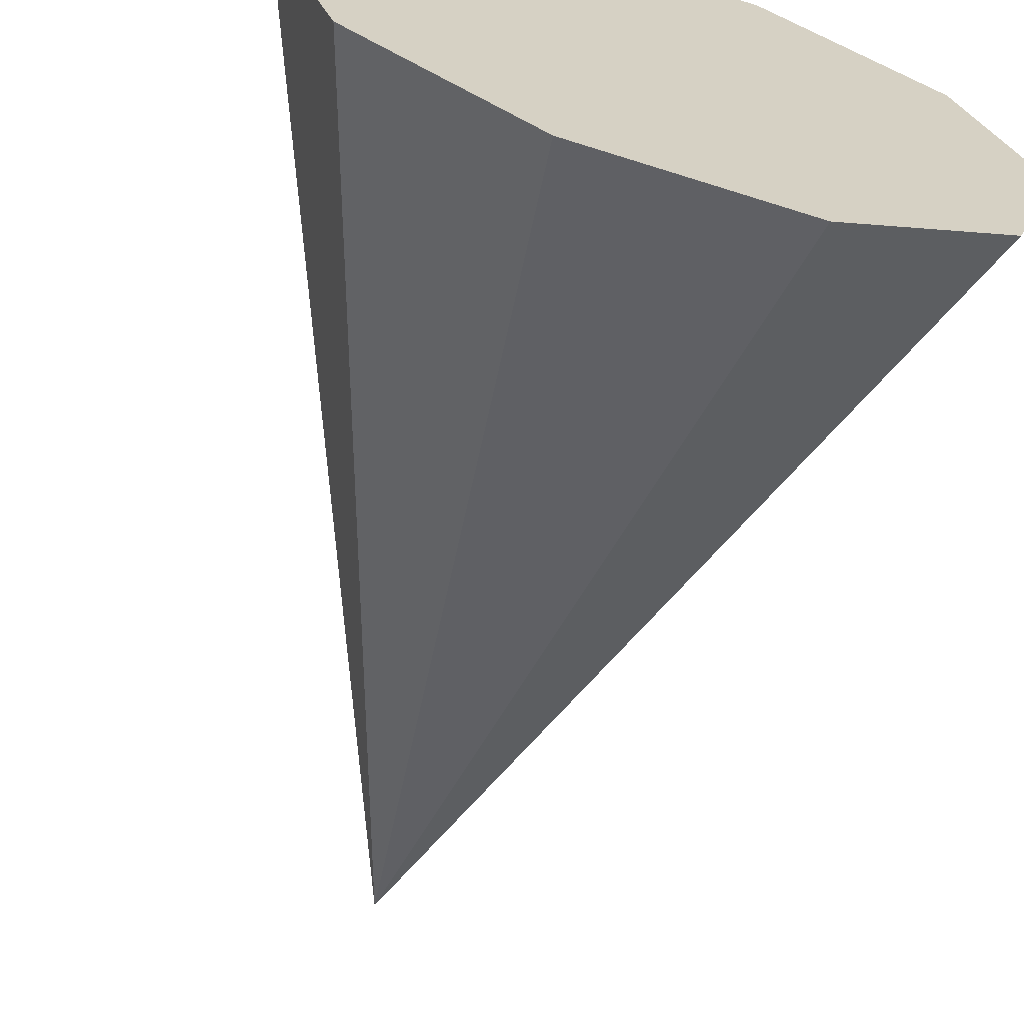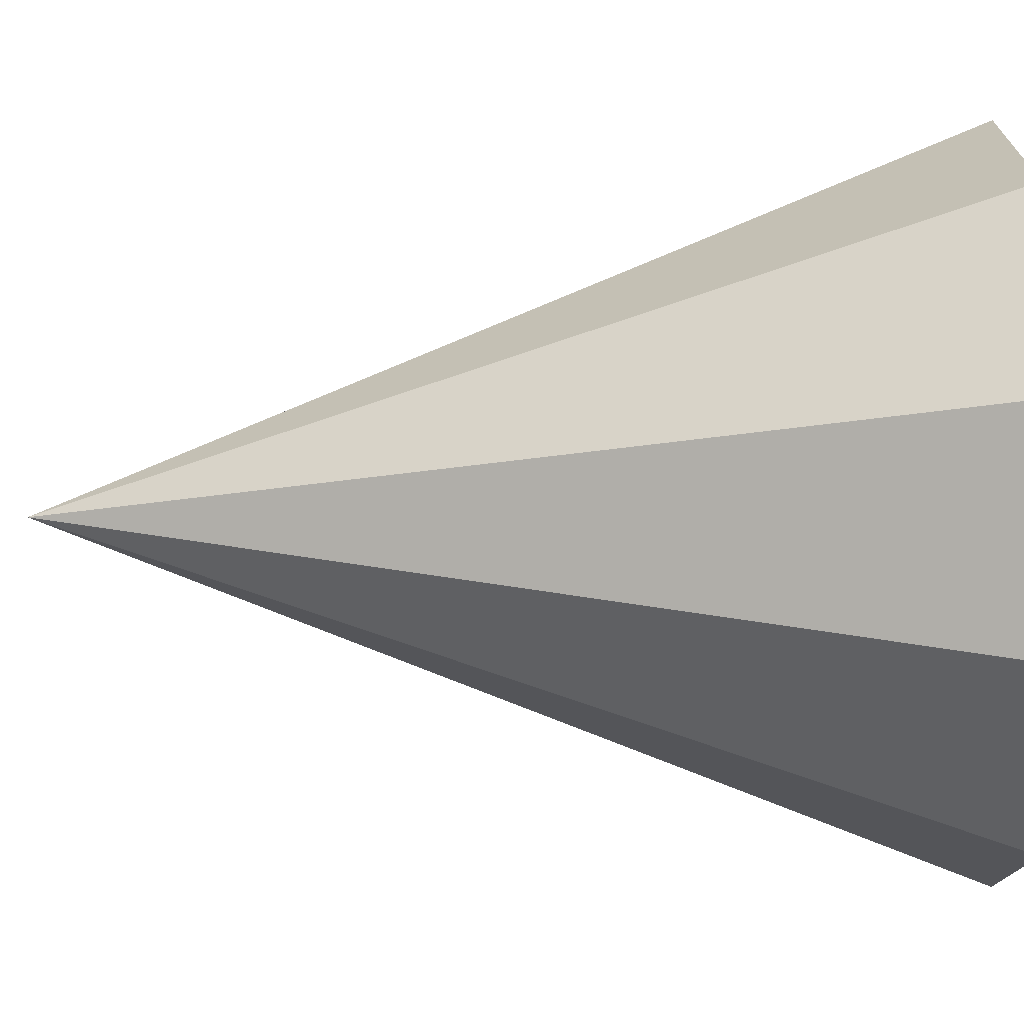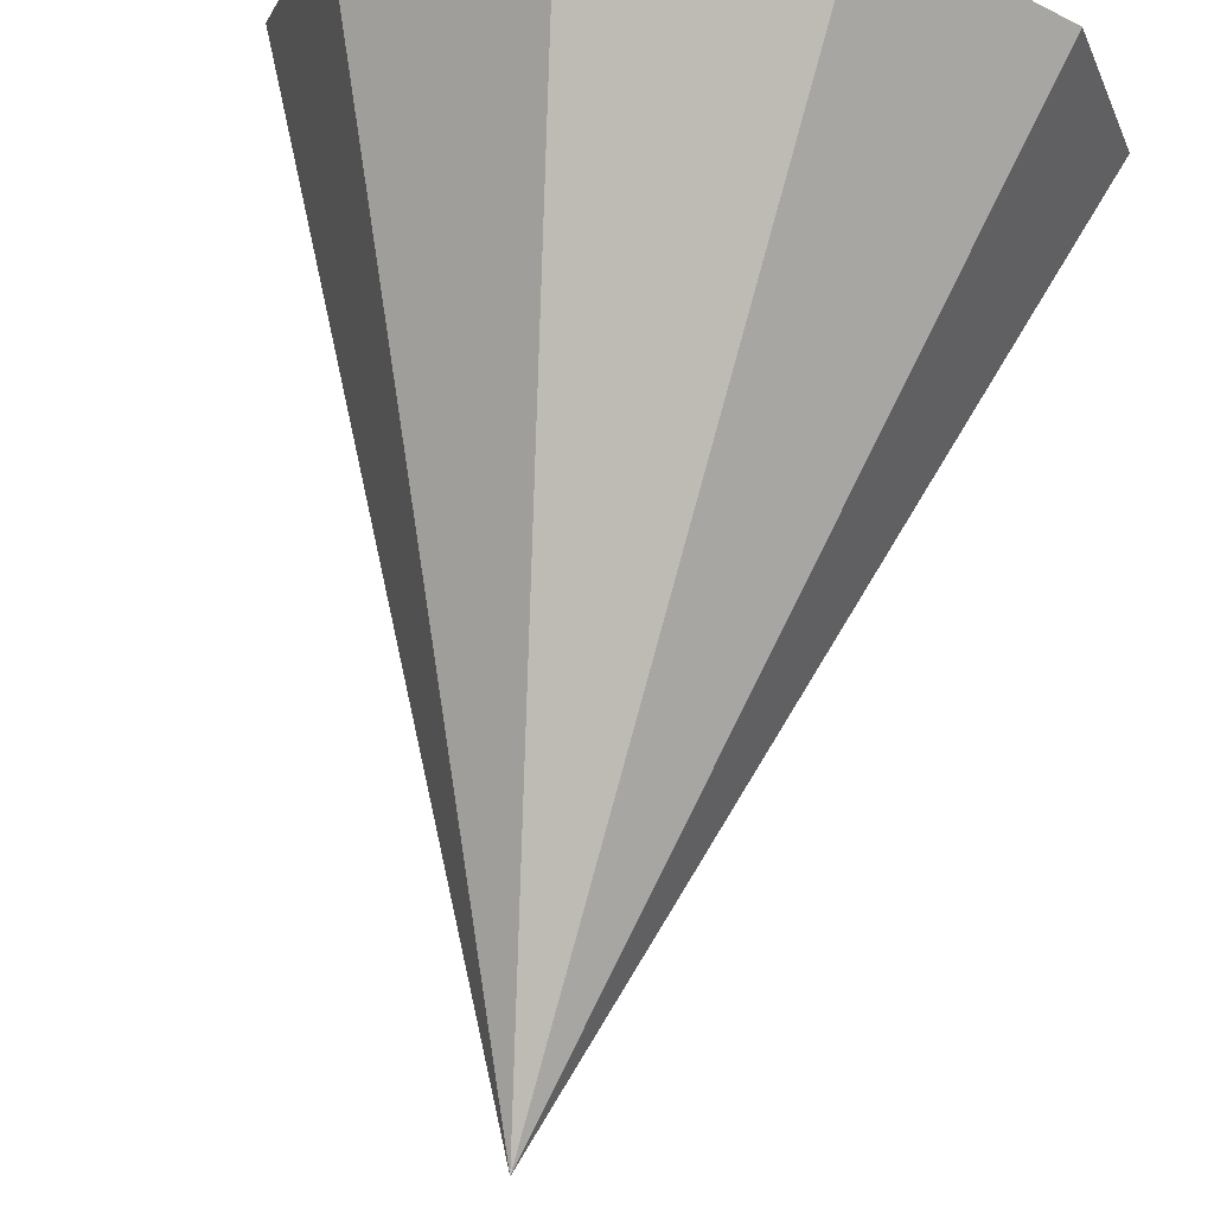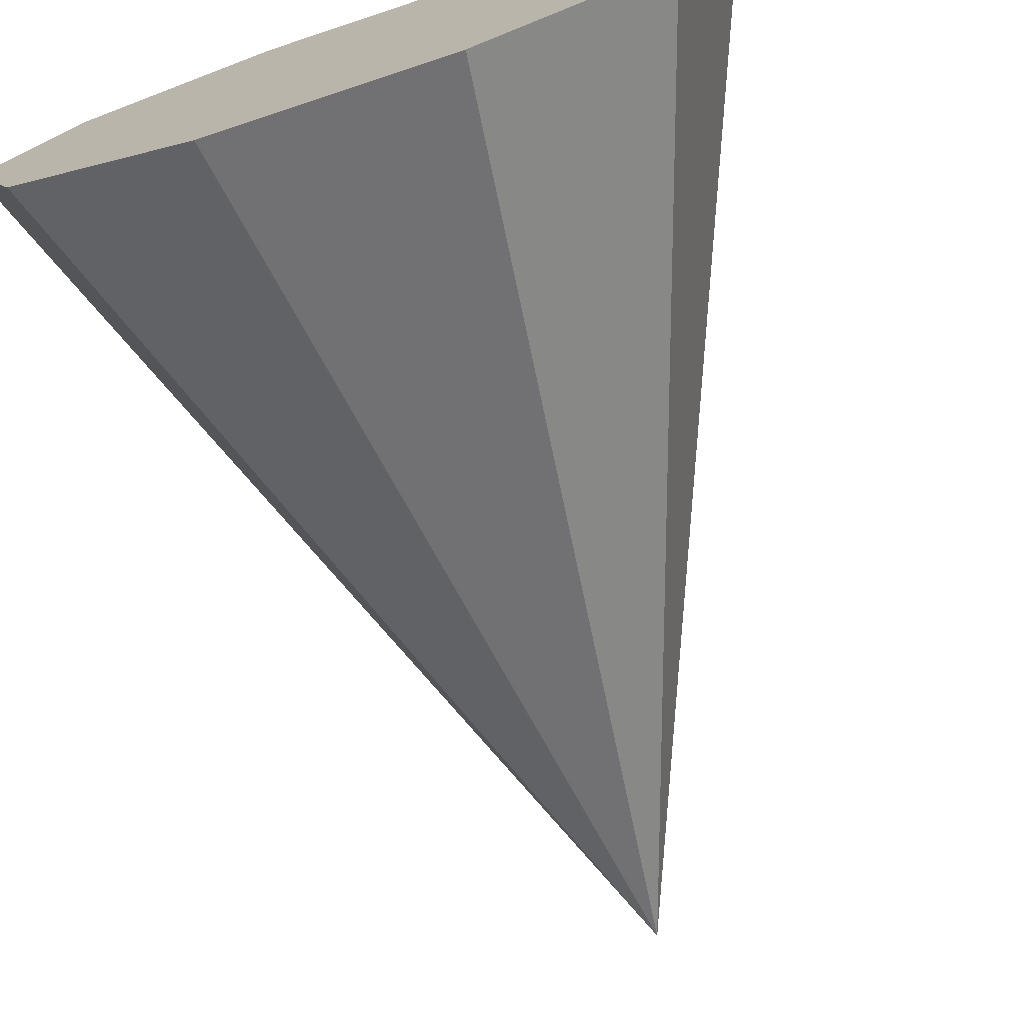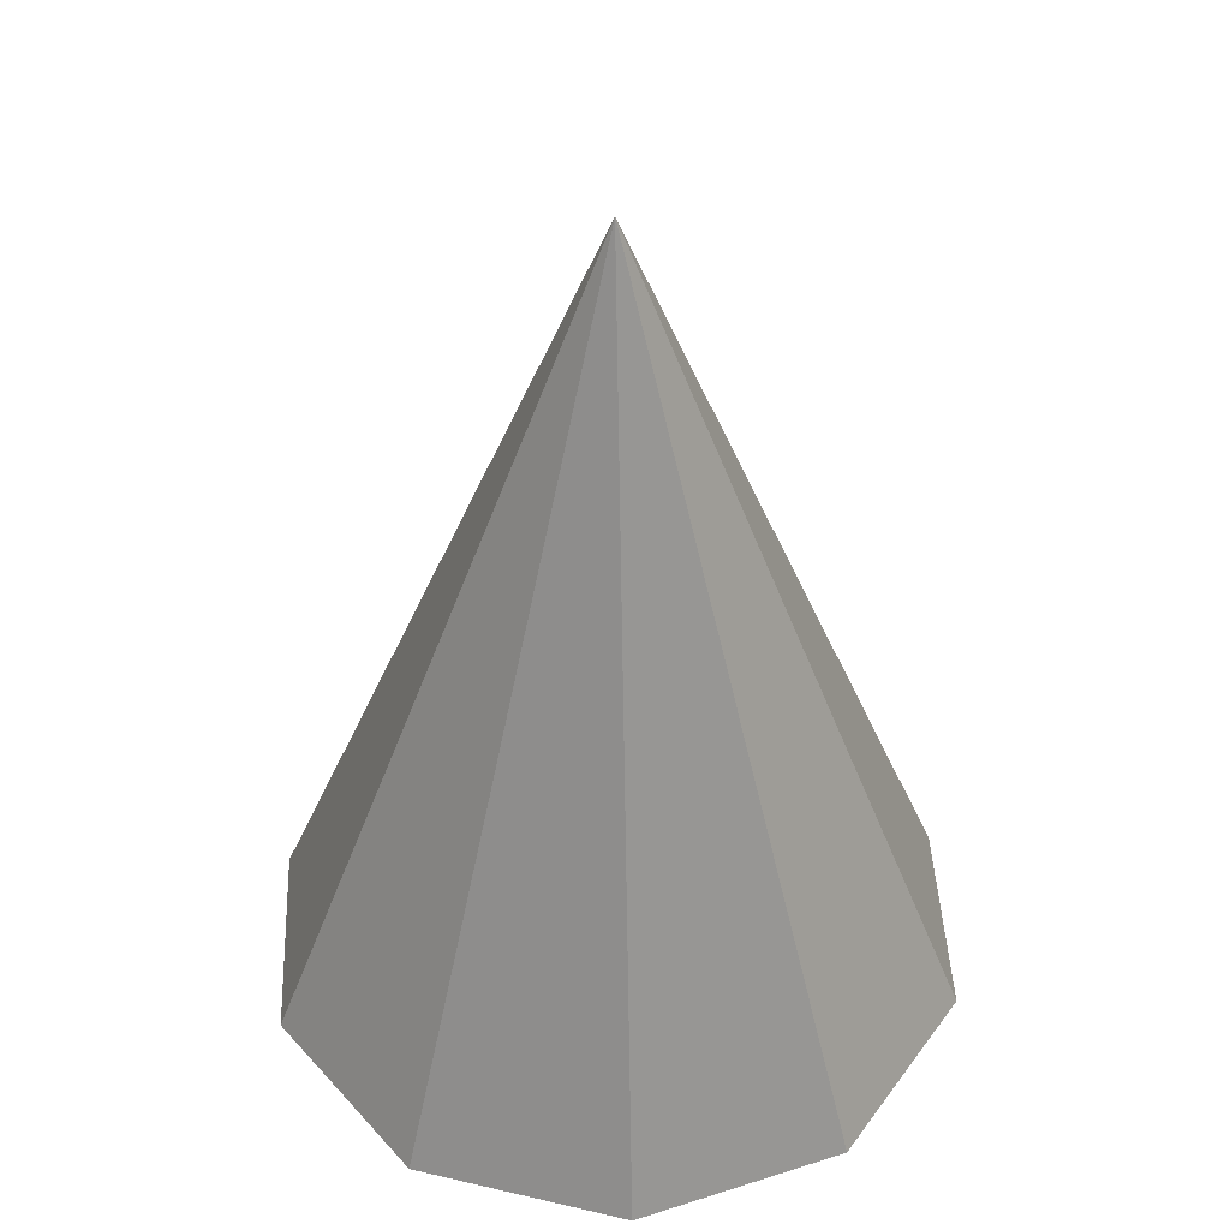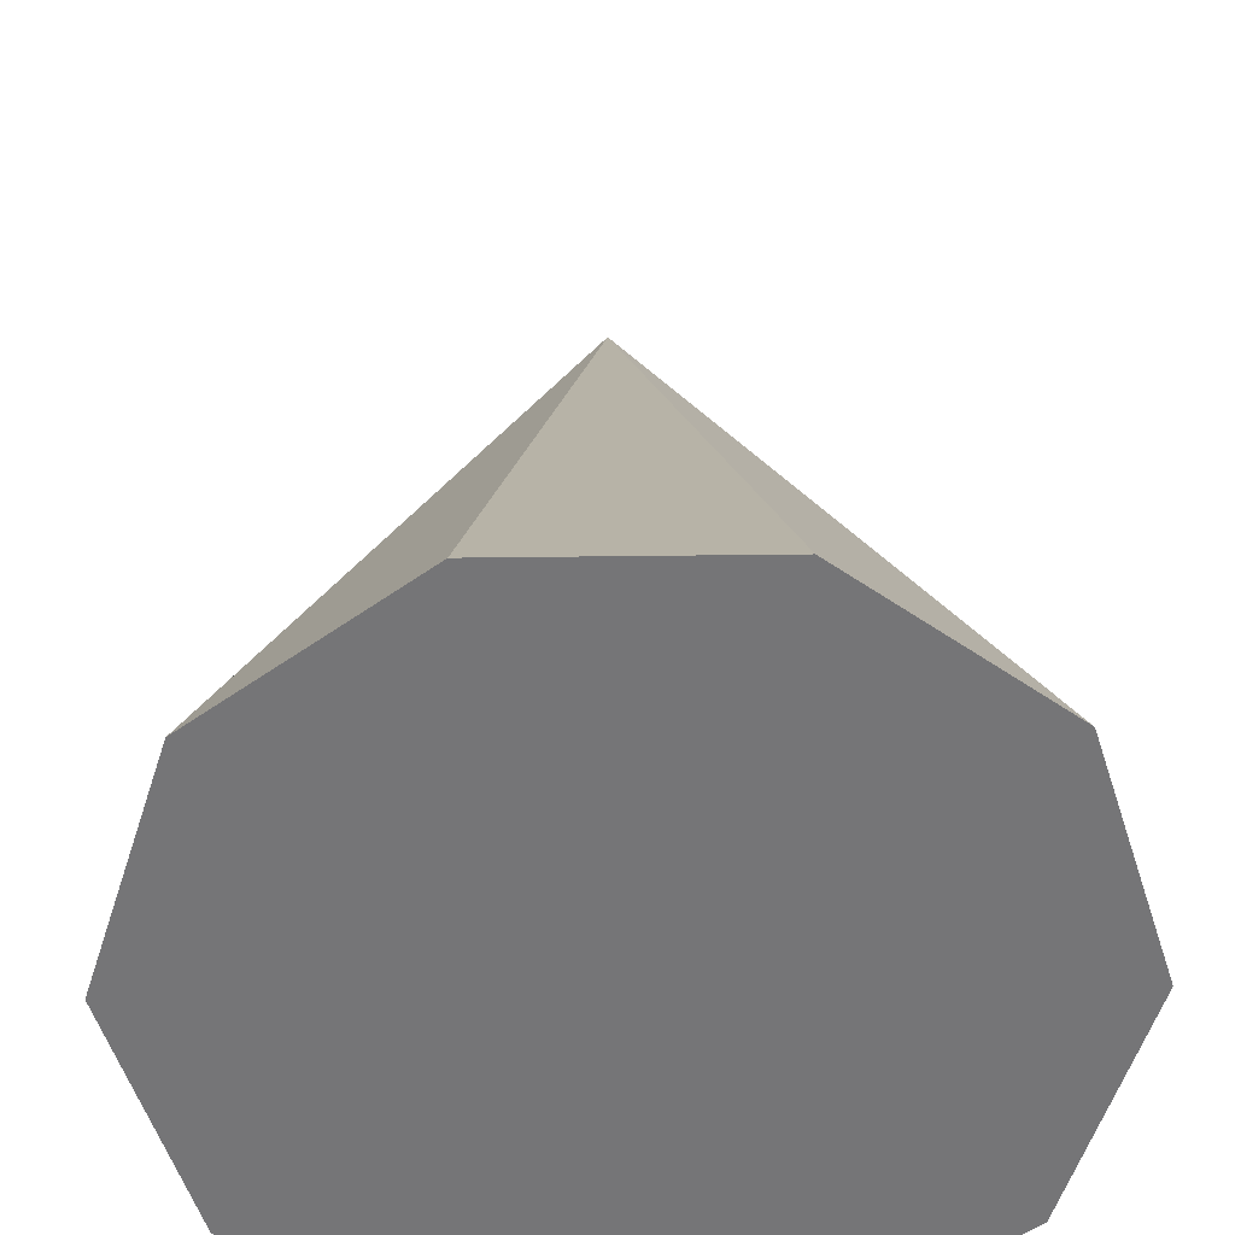
<metadata>
{"format":"obj","ext":"obj","renderer":"f3d","projection":"perspective","resolution":1024,"background":"white","views":[{"elev":-66.0,"azim":-17.7,"up":"+Z"},{"elev":21.5,"azim":-91.7,"up":"+Z"},{"elev":74.3,"azim":-170.7,"up":"+Z"},{"elev":-74.8,"azim":18.3,"up":"+Z"},{"elev":43.5,"azim":123.4,"up":"+Y"},{"elev":33.5,"azim":-1.1,"up":"+Z"}]}
</metadata>
<code>
g default
v 1.618 -2.5 -1.176
v 0.618 -2.5 -1.902
v -0.618 -2.5 -1.902
v -1.618 -2.5 -1.176
v -2 -2.5 0
v -1.618 -2.5 1.176
v -0.618 -2.5 1.902
v 0.618 -2.5 1.902
v 1.618 -2.5 1.176
v 2 -2.5 0
v 0 2.5 0
v 1.618 -2.5 -1.176
v 0.618 -2.5 -1.902
v -0.618 -2.5 -1.902
v -1.618 -2.5 -1.176
v -2 -2.5 0
v -1.618 -2.5 1.176
v -0.618 -2.5 1.902
v 0.618 -2.5 1.902
v 1.618 -2.5 1.176
v 2 -2.5 0
v 0 2.5 0
g Cone:pCone1
f 1 10 2
f 10 9 2
f 9 8 2
f 8 7 2
f 7 6 2
f 6 5 2
f 5 4 2
f 4 3 2
f 1 2 11
f 2 3 11
f 3 4 11
f 4 5 11
f 5 6 11
f 6 7 11
f 7 8 11
f 8 9 11
f 9 10 11
f 10 1 11
f 12 21 13
f 21 20 13
f 20 19 13
f 19 18 13
f 18 17 13
f 17 16 13
f 16 15 13
f 15 14 13
f 12 13 22
f 13 14 22
f 14 15 22
f 15 16 22
f 16 17 22
f 17 18 22
f 18 19 22
f 19 20 22
f 20 21 22
f 21 12 22
g default
v 1.618 -2.5 -1.176
v 0.618 -2.5 -1.902
v -0.618 -2.5 -1.902
v -1.618 -2.5 -1.176
v -2 -2.5 0
v -1.618 -2.5 1.176
v -0.618 -2.5 1.902
v 0.618 -2.5 1.902
v 1.618 -2.5 1.176
v 2 -2.5 0
v 0 2.5 0
v 1.618 -2.5 -1.176
v 0.618 -2.5 -1.902
v -0.618 -2.5 -1.902
v -1.618 -2.5 -1.176
v -2 -2.5 0
v -1.618 -2.5 1.176
v -0.618 -2.5 1.902
v 0.618 -2.5 1.902
v 1.618 -2.5 1.176
v 2 -2.5 0
v 0 2.5 0
g Cone:pCone1
f 23 32 24
f 32 31 24
f 31 30 24
f 30 29 24
f 29 28 24
f 28 27 24
f 27 26 24
f 26 25 24
f 23 24 33
f 24 25 33
f 25 26 33
f 26 27 33
f 27 28 33
f 28 29 33
f 29 30 33
f 30 31 33
f 31 32 33
f 32 23 33
f 34 43 35
f 43 42 35
f 42 41 35
f 41 40 35
f 40 39 35
f 39 38 35
f 38 37 35
f 37 36 35
f 34 35 44
f 35 36 44
f 36 37 44
f 37 38 44
f 38 39 44
f 39 40 44
f 40 41 44
f 41 42 44
f 42 43 44
f 43 34 44

</code>
